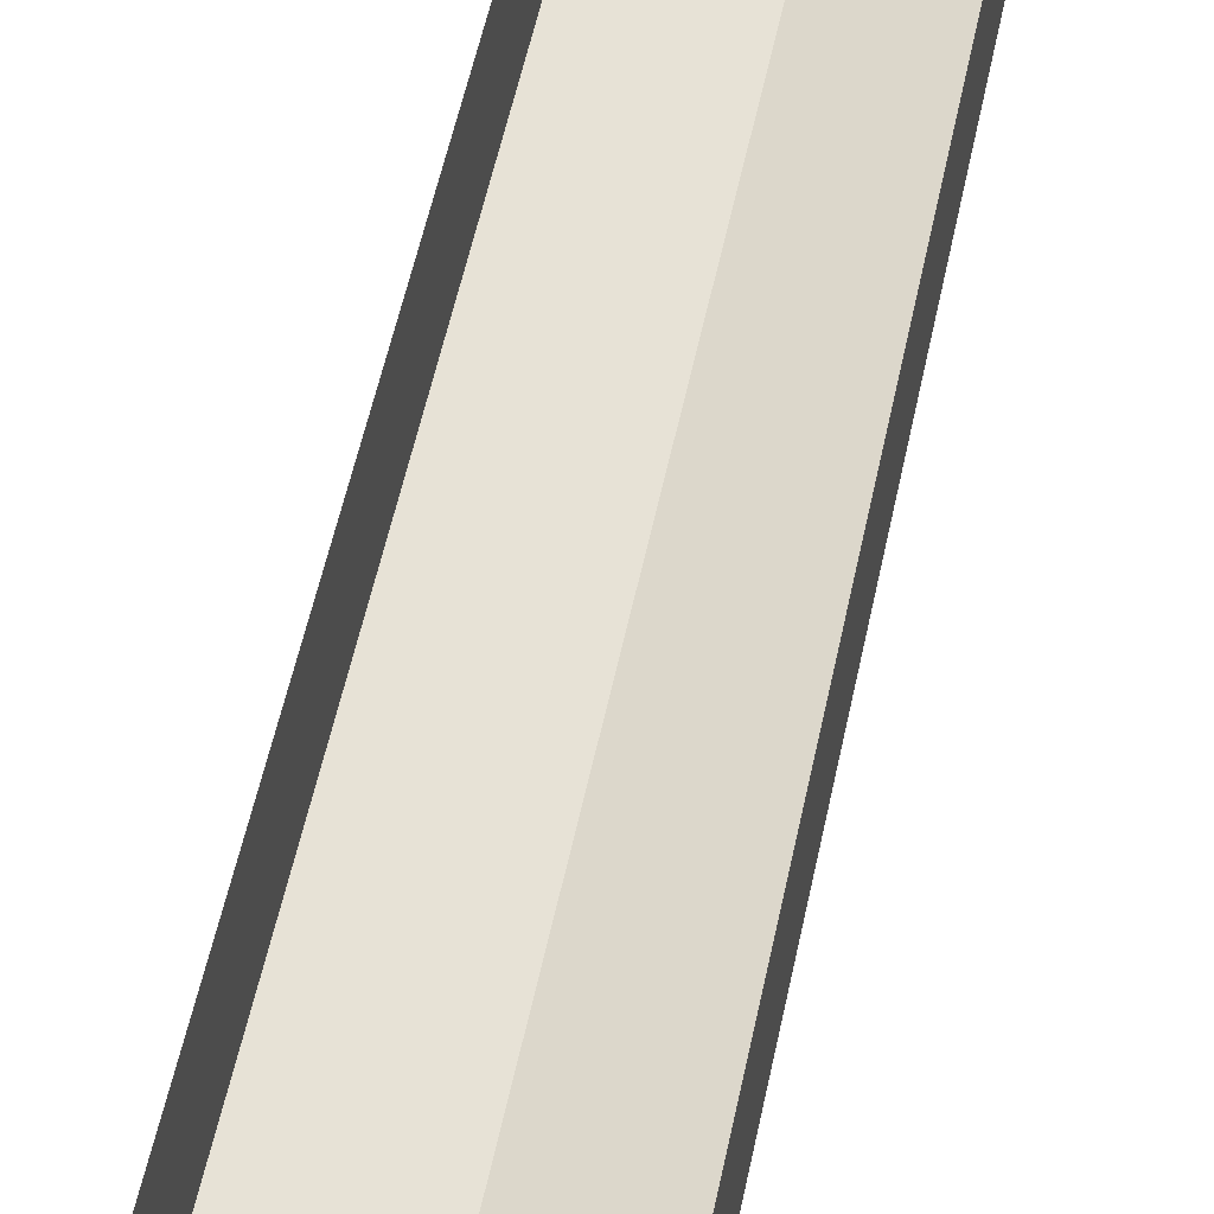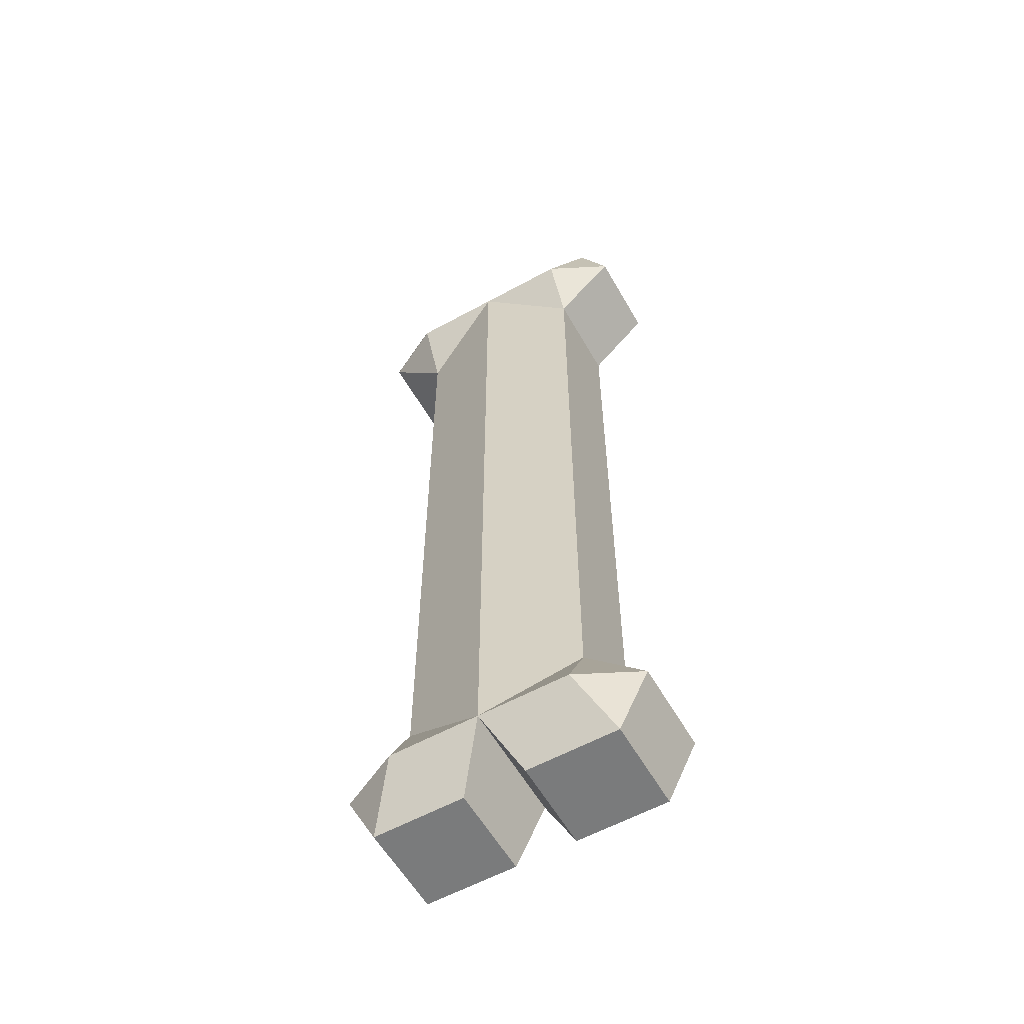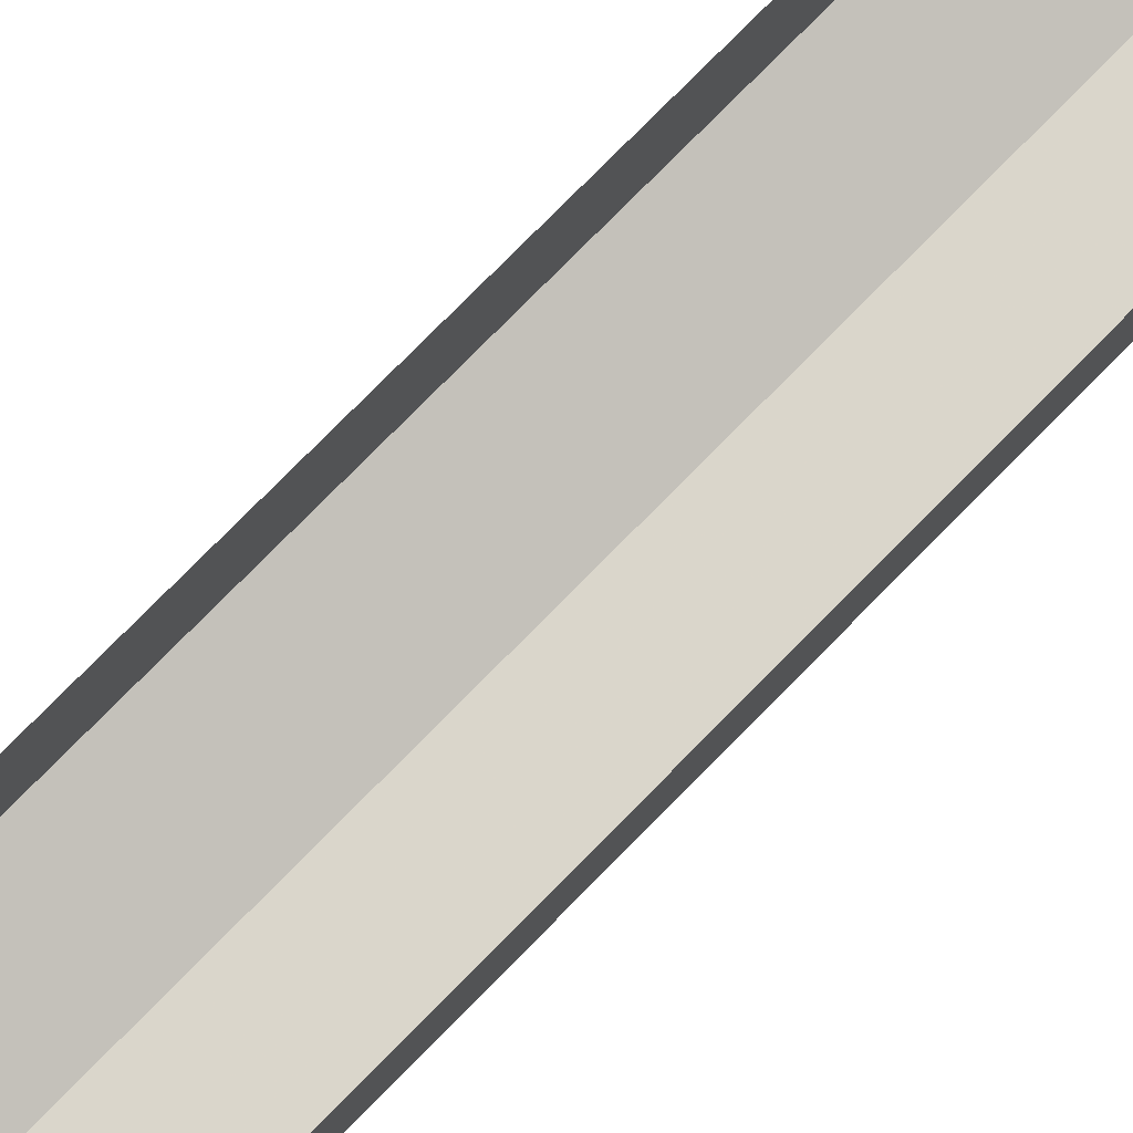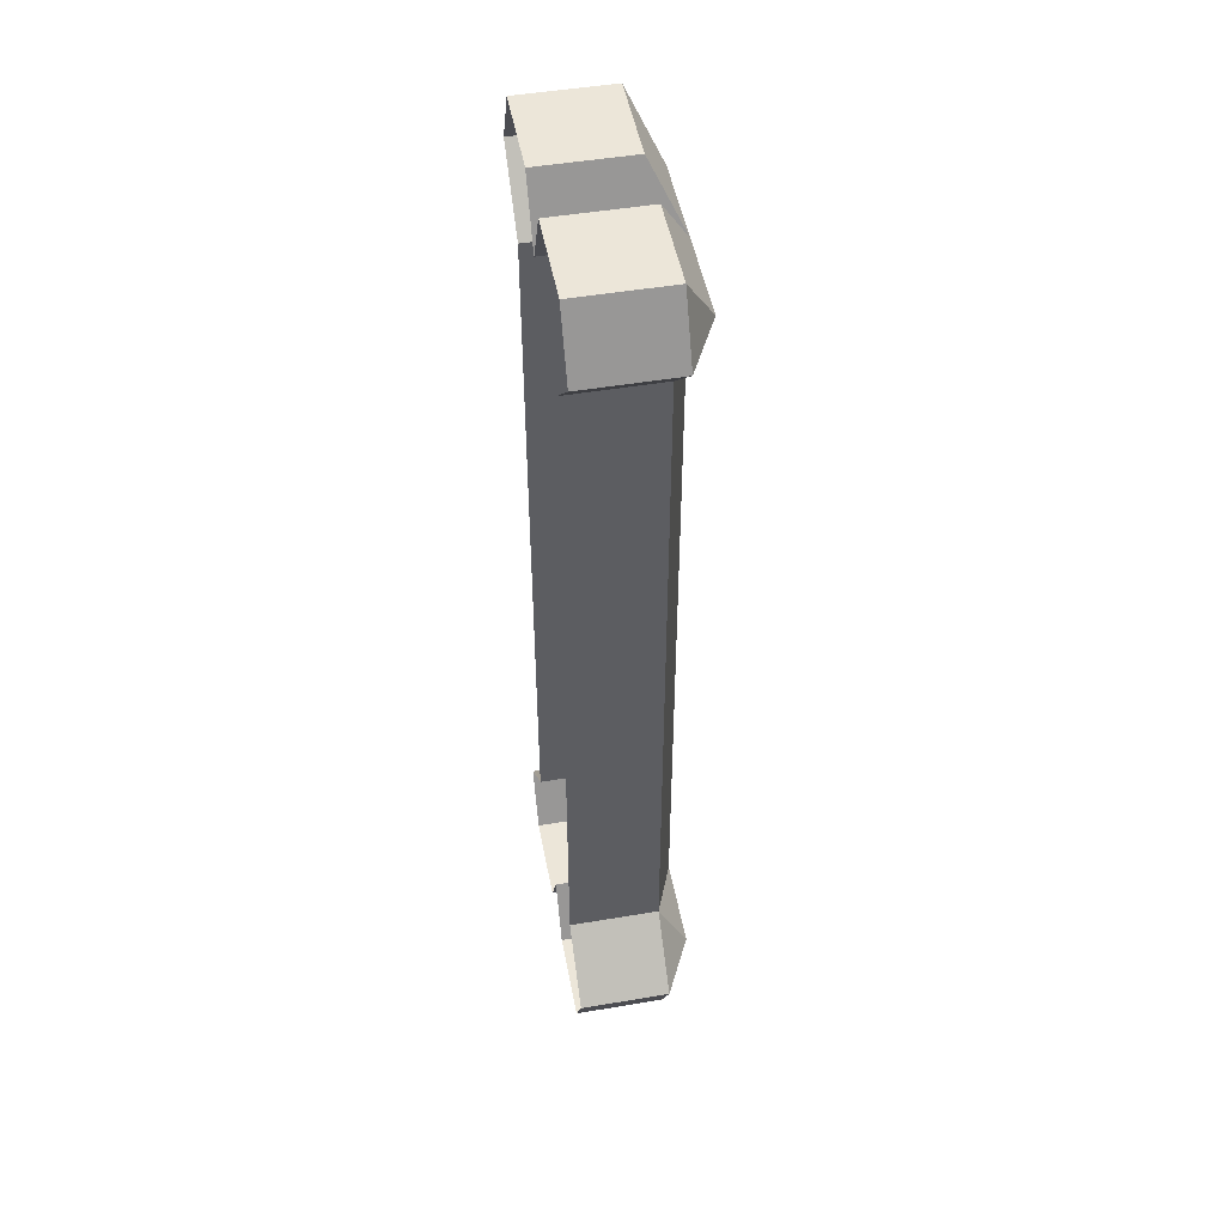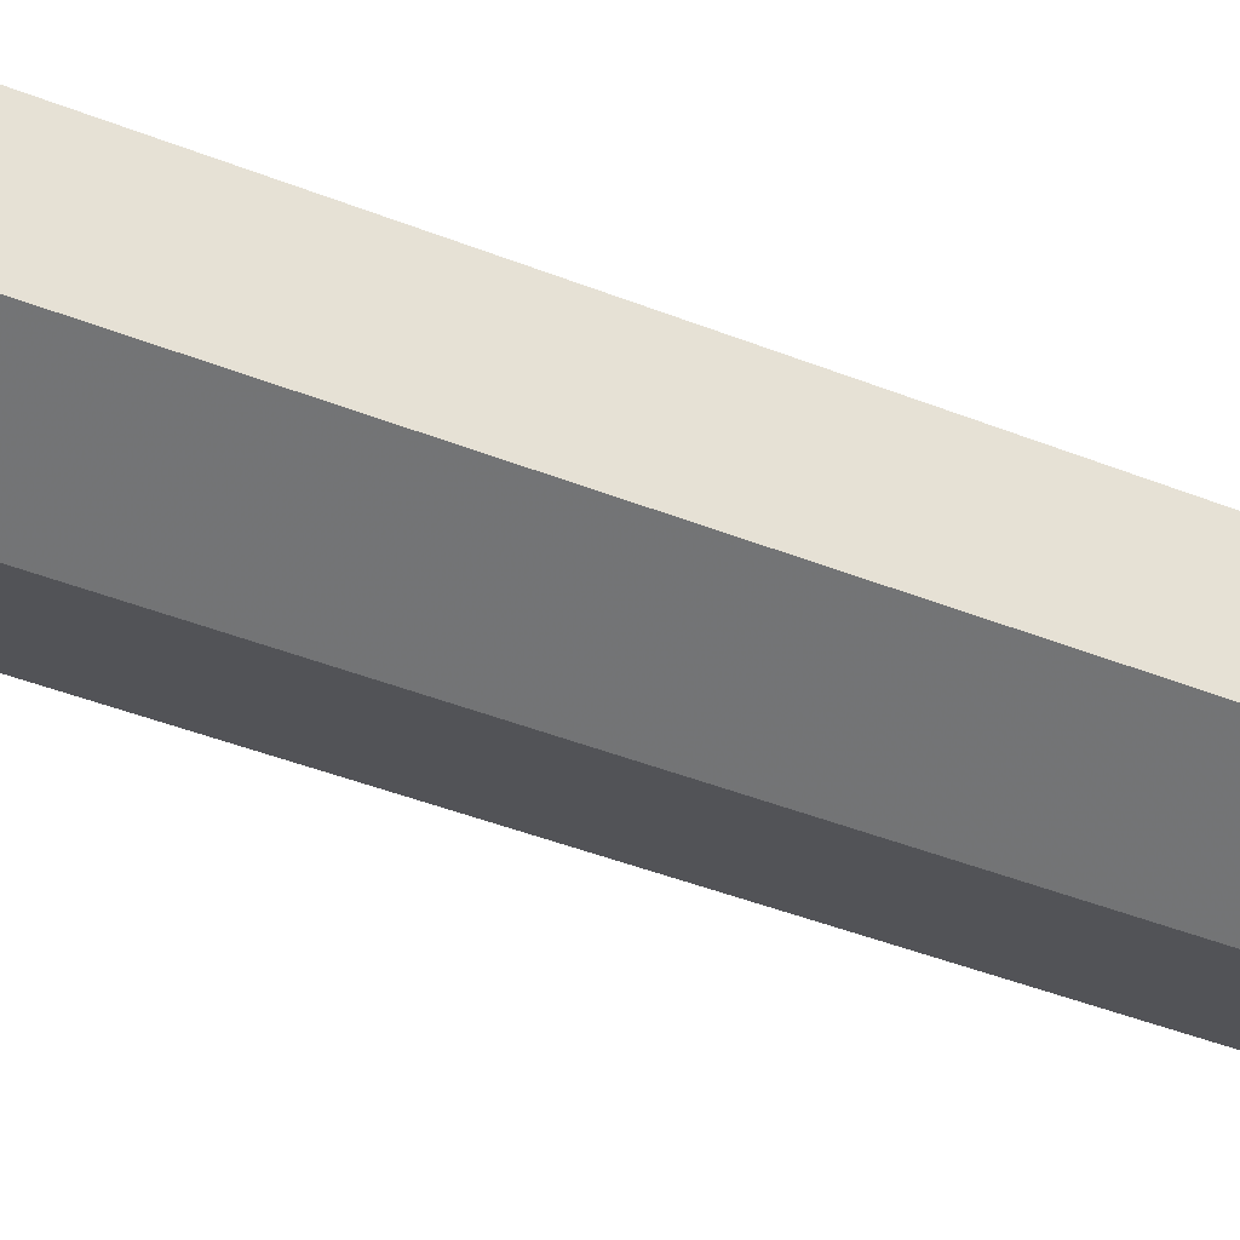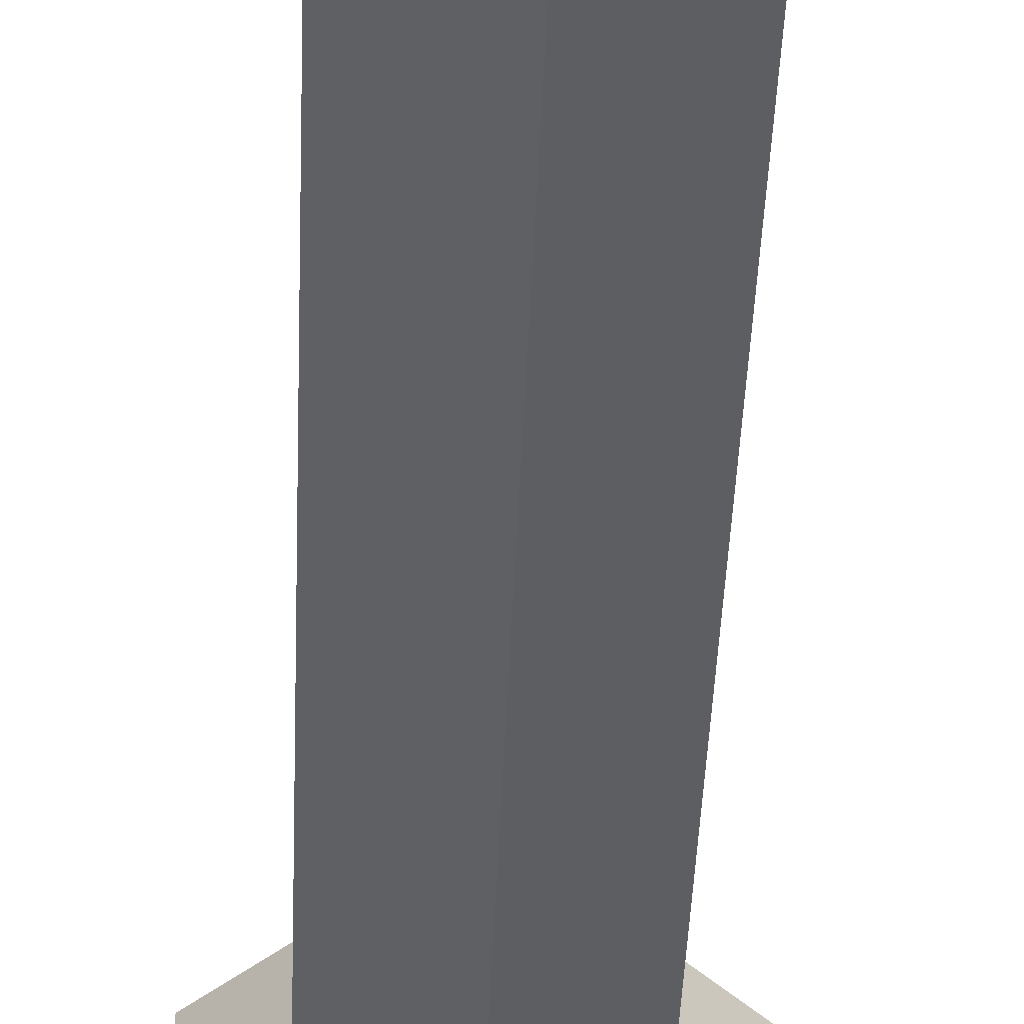
<metadata>
{"format":"obj","ext":"obj","renderer":"f3d","projection":"perspective","resolution":1024,"background":"white","views":[{"elev":52.8,"azim":11.5,"up":"+Y"},{"elev":-58.3,"azim":29.6,"up":"+Z"},{"elev":78.5,"azim":44.7,"up":"+Y"},{"elev":49.0,"azim":-100.6,"up":"+Z"},{"elev":-39.1,"azim":63.0,"up":"+Y"},{"elev":-44.7,"azim":177.7,"up":"+Y"}]}
</metadata>
<code>
v -0.09375 -0.125 0.375
v -0.09375 -0.03125 0.375
v -0.09375 -0.03125 -0.375
v -0.09375 -0.125 -0.375
v 0 -0.1562 0.4375
v -0.09375 -0.1562 0.4375
v -0.1562 -0.125 0.4375
v -0.1562 -0.03125 0.4375
v -0.125 -0.125 0.5
v -0.125 -0.03125 0.5
v -0.03125 -0.125 0.5
v -0.03125 -0.03125 0.5
v 0 -0.03125 0.4375
v 0.03125 -0.125 0.5
v 0.03125 -0.03125 0.5
v 0.125 -0.125 0.5
v 0.125 -0.03125 0.5
v 0.1562 -0.125 0.4375
v 0.1562 -0.03125 0.4375
v 0.09375 -0.125 0.375
v 0.09375 -0.03125 0.375
v 0.09375 -0.125 -0.375
v 0.09375 -0.03125 -0.375
v 0.1562 -0.125 -0.4375
v 0.1562 -0.03125 -0.4375
v 0.125 -0.125 -0.5
v 0.125 -0.03125 -0.5
v 0.03125 -0.125 -0.5
v 0.03125 -0.03125 -0.5
v 0 -0.1562 -0.4375
v 0 -0.03125 -0.4375
v -0.03125 -0.125 -0.5
v -0.03125 -0.03125 -0.5
v -0.125 -0.125 -0.5
v -0.125 -0.03125 -0.5
v -0.1562 -0.125 -0.4375
v -0.1562 -0.03125 -0.4375
v -0.09375 -0.1562 -0.4375
v 0.09375 -0.1562 0.4375
v 0.09375 -0.1562 -0.4375
f 1 2 3
f 1 3 4
f 1 4 5
f 1 5 6
f 1 6 7
f 1 7 2
f 2 7 8
f 8 7 9
f 8 9 10
f 10 9 11
f 10 11 12
f 12 11 5
f 12 5 13
f 13 5 14
f 13 14 15
f 15 14 16
f 15 16 17
f 17 16 18
f 17 18 19
f 19 18 20
f 19 20 21
f 21 20 22
f 21 22 23
f 23 22 24
f 23 24 25
f 25 24 26
f 25 26 27
f 27 26 28
f 27 28 29
f 29 28 30
f 29 30 31
f 31 30 32
f 31 32 33
f 33 32 34
f 33 34 35
f 35 34 36
f 35 36 37
f 37 36 4
f 37 4 3
f 30 22 20
f 30 20 5
f 30 5 4
f 30 4 38
f 30 38 32
f 32 38 34
f 34 38 36
f 36 38 4
f 9 7 6
f 9 6 11
f 11 6 5
f 39 14 5
f 39 5 20
f 39 20 18
f 39 18 16
f 39 16 14
f 30 28 40
f 30 40 22
f 22 40 24
f 24 40 26
f 26 40 28

</code>
